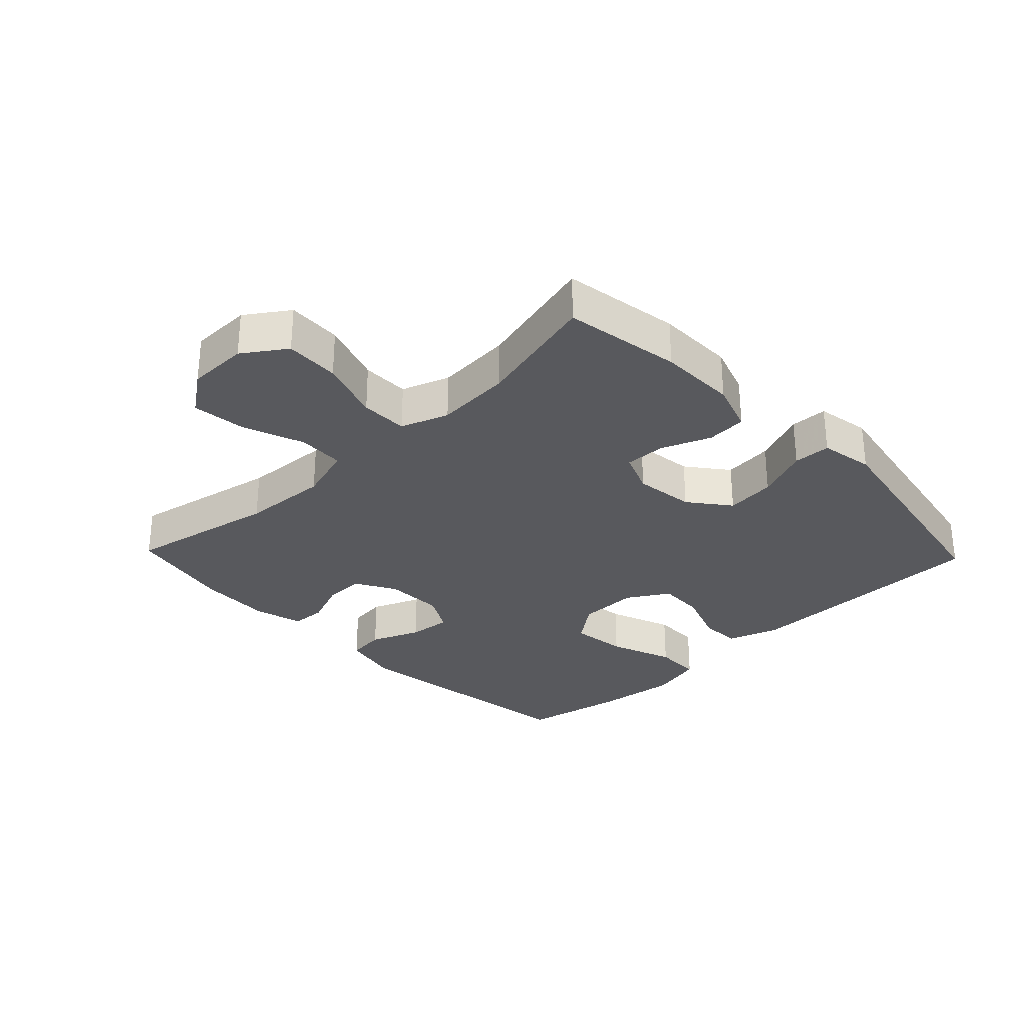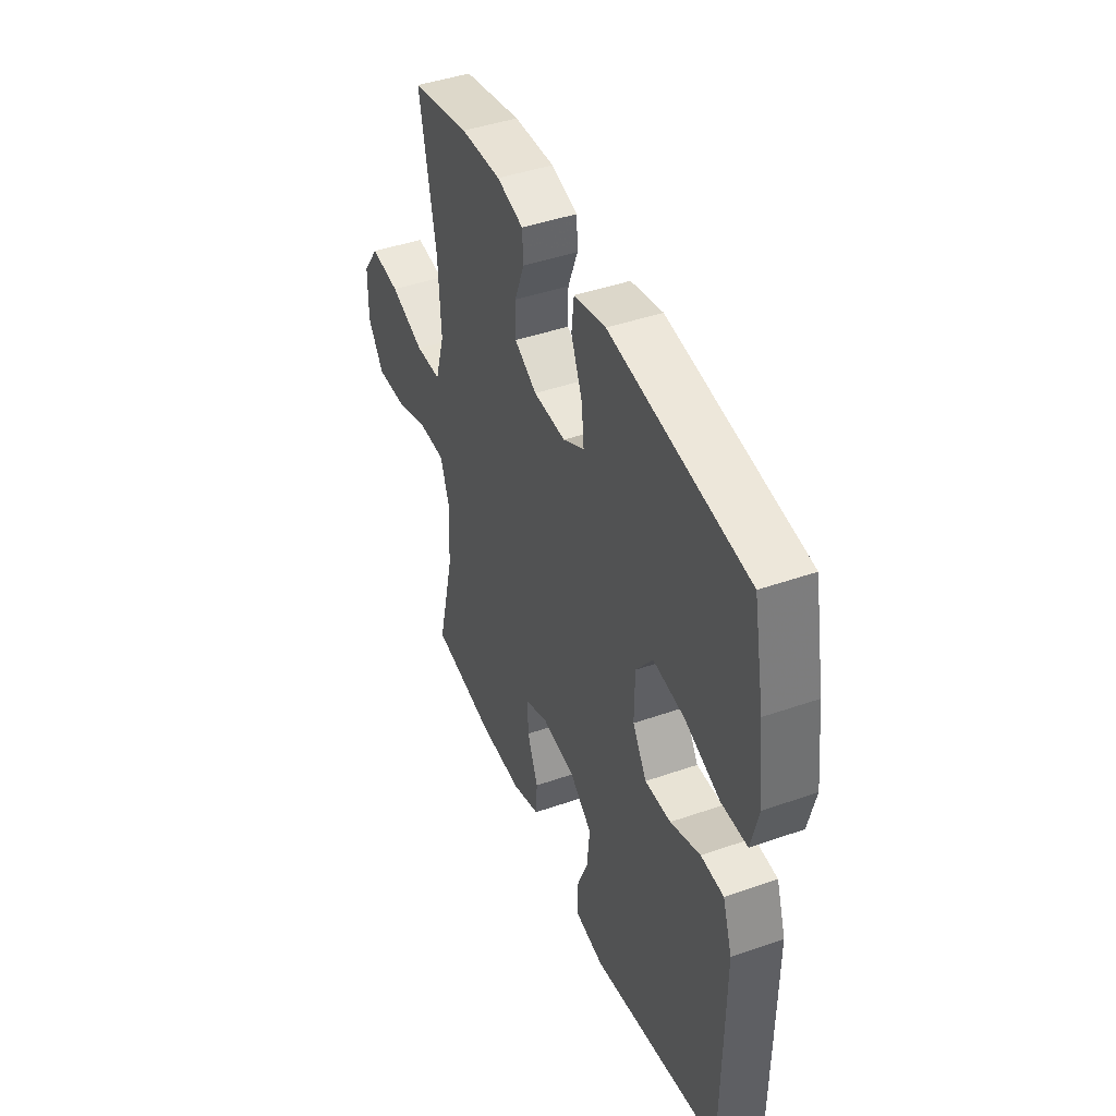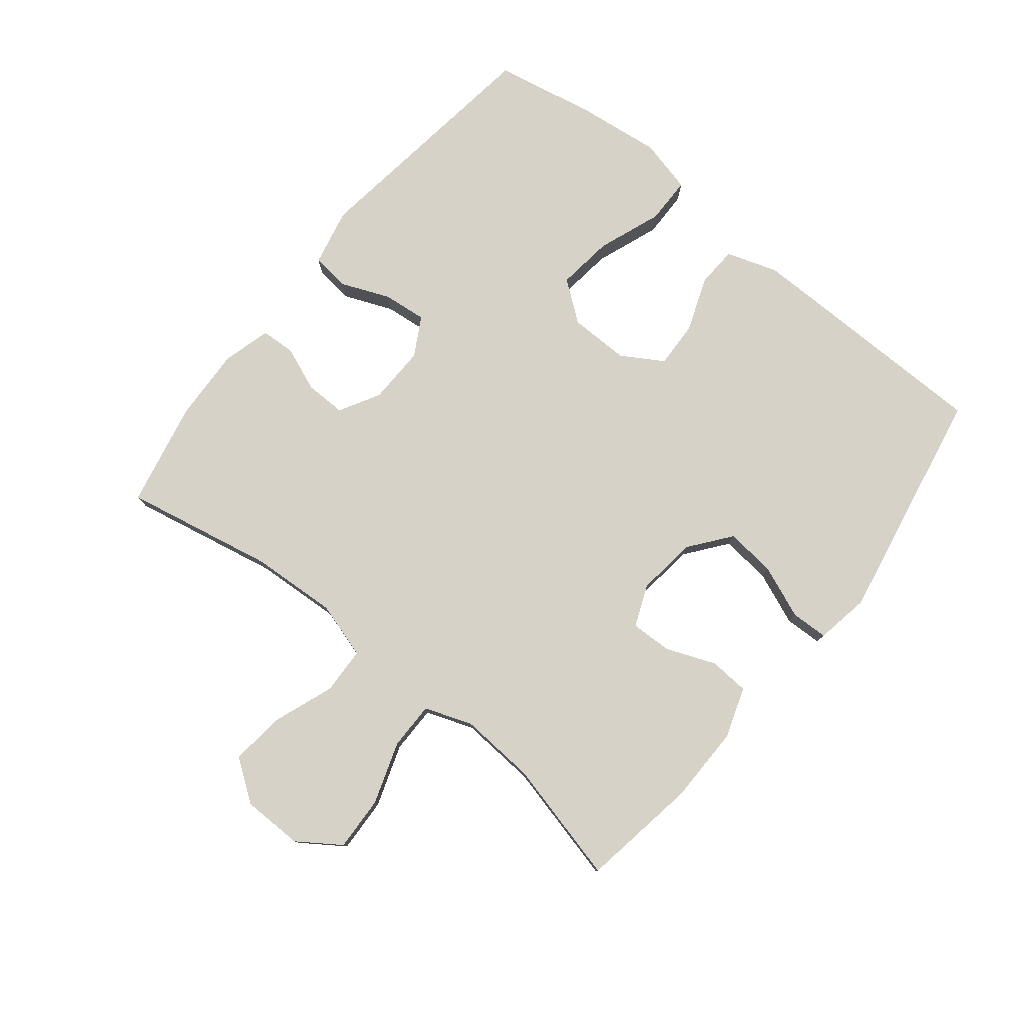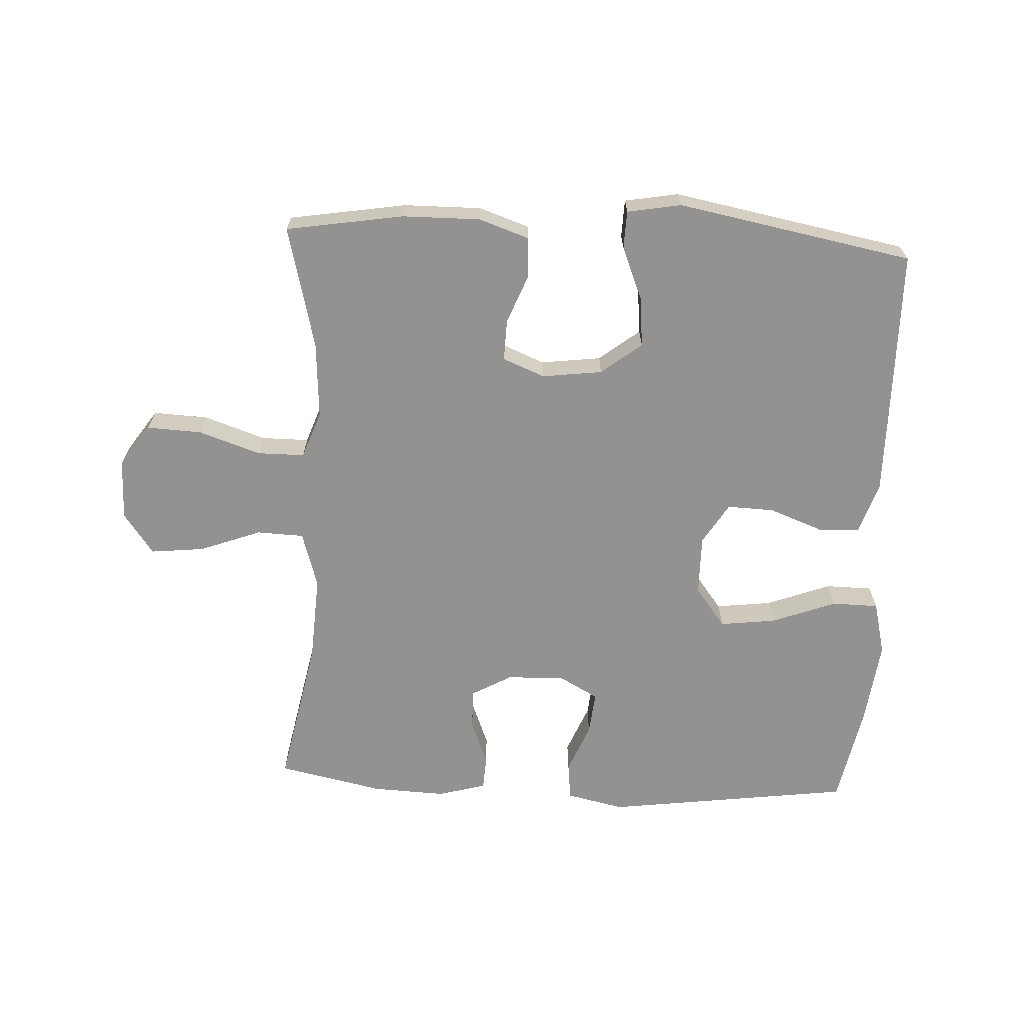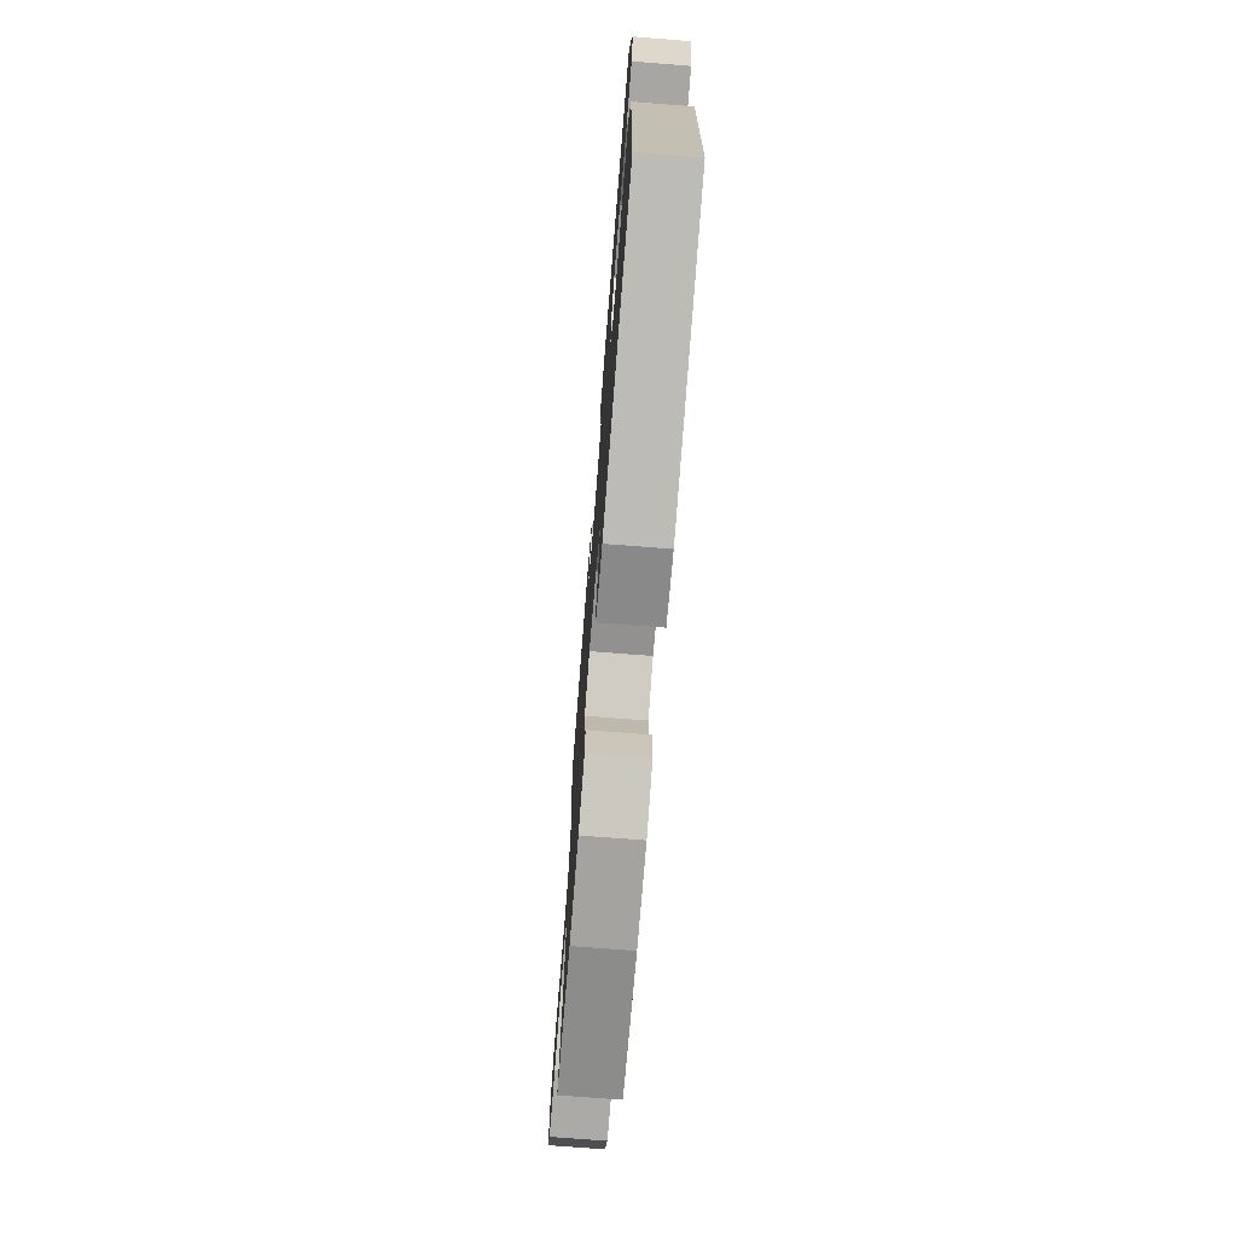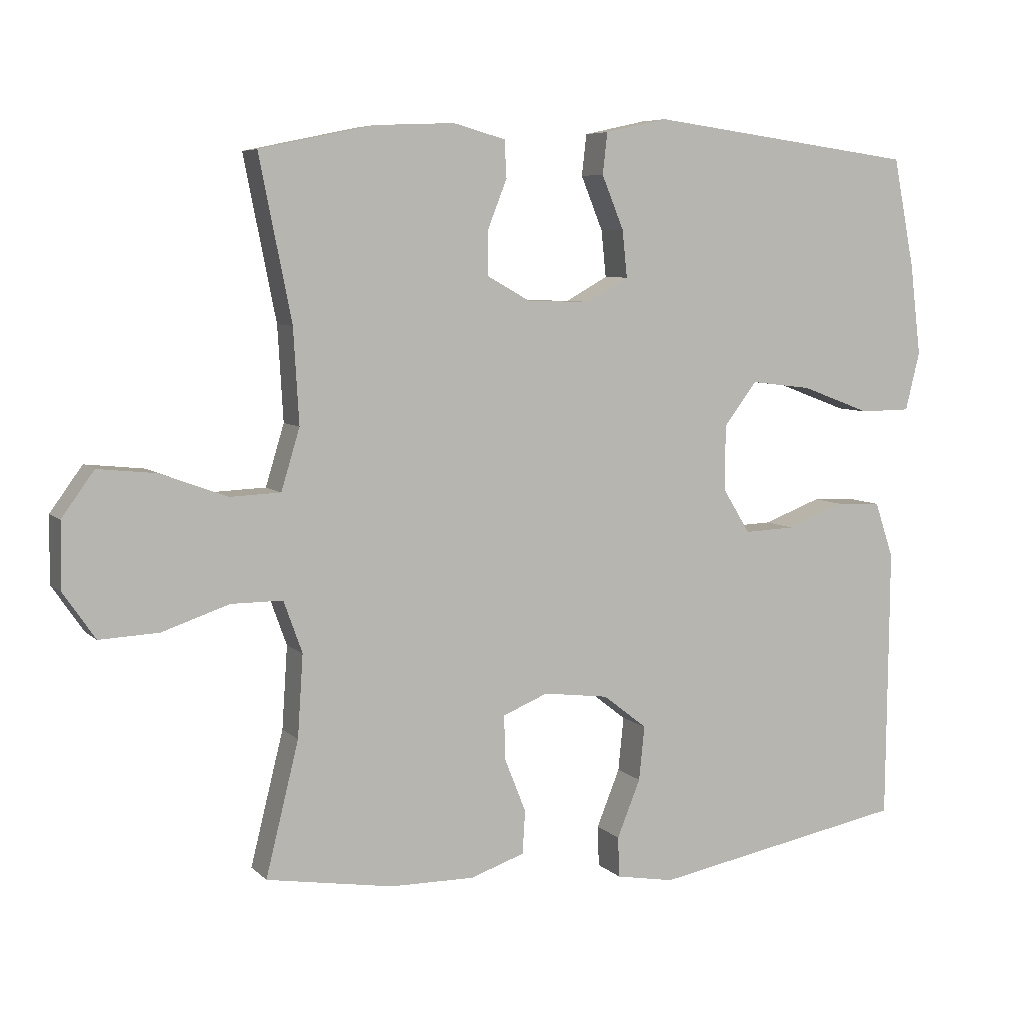
<metadata>
{"format":"obj","ext":"obj","renderer":"f3d","projection":"perspective","resolution":1024,"background":"white","views":[{"elev":-30.1,"azim":133.8,"up":"+Y"},{"elev":43.6,"azim":-112.4,"up":"+Z"},{"elev":78.5,"azim":128.8,"up":"+Y"},{"elev":-66.5,"azim":177.2,"up":"+Y"},{"elev":-73.3,"azim":-94.5,"up":"+Z"},{"elev":6.6,"azim":156.6,"up":"+Z"}]}
</metadata>
<code>
v 0.5 0.07 -0.5
v 0.315 0.07 -0.53
v 0.192 0.07 -0.531
v 0.113 0.07 -0.504
v 0.109 0.07 -0.441
v 0.14 0.07 -0.363
v 0.142 0.07 -0.298
v 0.076 0.07 -0.271
v -0.019 0.07 -0.283
v -0.083 0.07 -0.333
v -0.075 0.07 -0.412
v -0.041 0.07 -0.496
v -0.043 0.07 -0.555
v -0.128 0.07 -0.57
v -0.5 0.07 -0.5
v -0.503 0.07 -0.226
v -0.504 0.07 -0.101
v -0.477 0.07 -0.02
v -0.412 0.07 -0.017
v -0.327 0.07 -0.049
v -0.253 0.07 -0.052
v -0.213 0.07 0.013
v -0.214 0.07 0.108
v -0.262 0.07 0.171
v -0.351 0.07 0.16
v -0.452 0.07 0.122
v -0.526 0.07 0.123
v -0.547 0.07 0.208
v -0.531 0.07 0.341
v -0.5 0.07 0.5
v -0.109 0.07 0.552
v -0.018 0.07 0.532
v -0.011 0.07 0.472
v -0.043 0.07 0.394
v -0.05 0.07 0.326
v 0.011 0.07 0.292
v 0.103 0.07 0.294
v 0.167 0.07 0.33
v 0.166 0.07 0.394
v 0.138 0.07 0.465
v 0.141 0.07 0.519
v 0.217 0.07 0.54
v 0.333 0.07 0.535
v 0.5 0.07 0.5
v 0.453 0.07 0.264
v 0.445 0.07 0.127
v 0.472 0.07 0.038
v 0.546 0.07 0.035
v 0.643 0.07 0.071
v 0.728 0.07 0.08
v 0.775 0.07 0.015
v 0.776 0.07 -0.081
v 0.73 0.07 -0.148
v 0.644 0.07 -0.144
v 0.546 0.07 -0.111
v 0.471 0.07 -0.111
v 0.444 0.07 -0.186
v 0.452 0.07 -0.306
v 0.5 0 -0.5
v 0.315 0 -0.53
v 0.192 0 -0.531
v 0.113 0 -0.504
v 0.109 0 -0.441
v 0.14 0 -0.363
v 0.142 0 -0.298
v 0.076 0 -0.271
v -0.019 0 -0.283
v -0.083 0 -0.333
v -0.075 0 -0.412
v -0.041 0 -0.496
v -0.043 0 -0.555
v -0.128 0 -0.57
v -0.5 0 -0.5
v -0.503 0 -0.226
v -0.504 0 -0.101
v -0.477 0 -0.02
v -0.412 0 -0.017
v -0.327 0 -0.049
v -0.253 0 -0.052
v -0.213 0 0.013
v -0.214 0 0.108
v -0.262 0 0.171
v -0.351 0 0.16
v -0.452 0 0.122
v -0.526 0 0.123
v -0.547 0 0.208
v -0.531 0 0.341
v -0.5 0 0.5
v -0.109 0 0.552
v -0.018 0 0.532
v -0.011 0 0.472
v -0.043 0 0.394
v -0.05 0 0.326
v 0.011 0 0.292
v 0.103 0 0.294
v 0.167 0 0.33
v 0.166 0 0.394
v 0.138 0 0.465
v 0.141 0 0.519
v 0.217 0 0.54
v 0.333 0 0.535
v 0.5 0 0.5
v 0.453 0 0.264
v 0.445 0 0.127
v 0.472 0 0.038
v 0.546 0 0.035
v 0.643 0 0.071
v 0.728 0 0.08
v 0.775 0 0.015
v 0.776 0 -0.081
v 0.73 0 -0.148
v 0.644 0 -0.144
v 0.546 0 -0.111
v 0.471 0 -0.111
v 0.444 0 -0.186
v 0.452 0 -0.306
f 52 53 54 55
f 52 55 56
f 51 52 56
f 48 49 50 51
f 47 48 51 56
f 46 47 56 57
f 42 43 44 45
f 42 45 46
f 39 40 41 42
f 38 39 42 46
f 37 38 46 57
f 31 32 33 34
f 31 34 35
f 30 31 35
f 29 30 35 36
f 25 26 27 28
f 24 25 28 29
f 17 18 19 20
f 17 20 21
f 16 17 21
f 15 16 21
f 14 15 21 22
f 11 12 13 14
f 10 11 14 22
f 3 4 5 6
f 3 6 7
f 58 1 2 3
f 58 3 7
f 36 37 57 58
f 36 58 7 8
f 24 29 36
f 23 24 36 8
f 9 10 22 23
f 8 9 23
f 113 112 111 110
f 114 113 110
f 114 110 109
f 109 108 107 106
f 114 109 106 105
f 115 114 105 104
f 103 102 101 100
f 104 103 100
f 100 99 98 97
f 104 100 97 96
f 115 104 96 95
f 92 91 90 89
f 93 92 89
f 93 89 88
f 94 93 88 87
f 86 85 84 83
f 87 86 83 82
f 78 77 76 75
f 79 78 75
f 79 75 74
f 79 74 73
f 80 79 73 72
f 72 71 70 69
f 80 72 69 68
f 64 63 62 61
f 65 64 61
f 61 60 59 116
f 65 61 116
f 116 115 95 94
f 66 65 116 94
f 94 87 82
f 66 94 82 81
f 81 80 68 67
f 81 67 66
f 1 59 60 2
f 2 60 61 3
f 3 61 62 4
f 4 62 63 5
f 5 63 64 6
f 6 64 65 7
f 7 65 66 8
f 8 66 67 9
f 9 67 68 10
f 10 68 69 11
f 11 69 70 12
f 12 70 71 13
f 13 71 72 14
f 14 72 73 15
f 15 73 74 16
f 16 74 75 17
f 17 75 76 18
f 18 76 77 19
f 19 77 78 20
f 20 78 79 21
f 21 79 80 22
f 22 80 81 23
f 23 81 82 24
f 24 82 83 25
f 25 83 84 26
f 26 84 85 27
f 27 85 86 28
f 28 86 87 29
f 29 87 88 30
f 30 88 89 31
f 31 89 90 32
f 32 90 91 33
f 33 91 92 34
f 34 92 93 35
f 35 93 94 36
f 36 94 95 37
f 37 95 96 38
f 38 96 97 39
f 39 97 98 40
f 40 98 99 41
f 41 99 100 42
f 42 100 101 43
f 43 101 102 44
f 44 102 103 45
f 45 103 104 46
f 46 104 105 47
f 47 105 106 48
f 48 106 107 49
f 49 107 108 50
f 50 108 109 51
f 51 109 110 52
f 52 110 111 53
f 53 111 112 54
f 54 112 113 55
f 55 113 114 56
f 56 114 115 57
f 57 115 116 58
f 58 116 59 1

</code>
